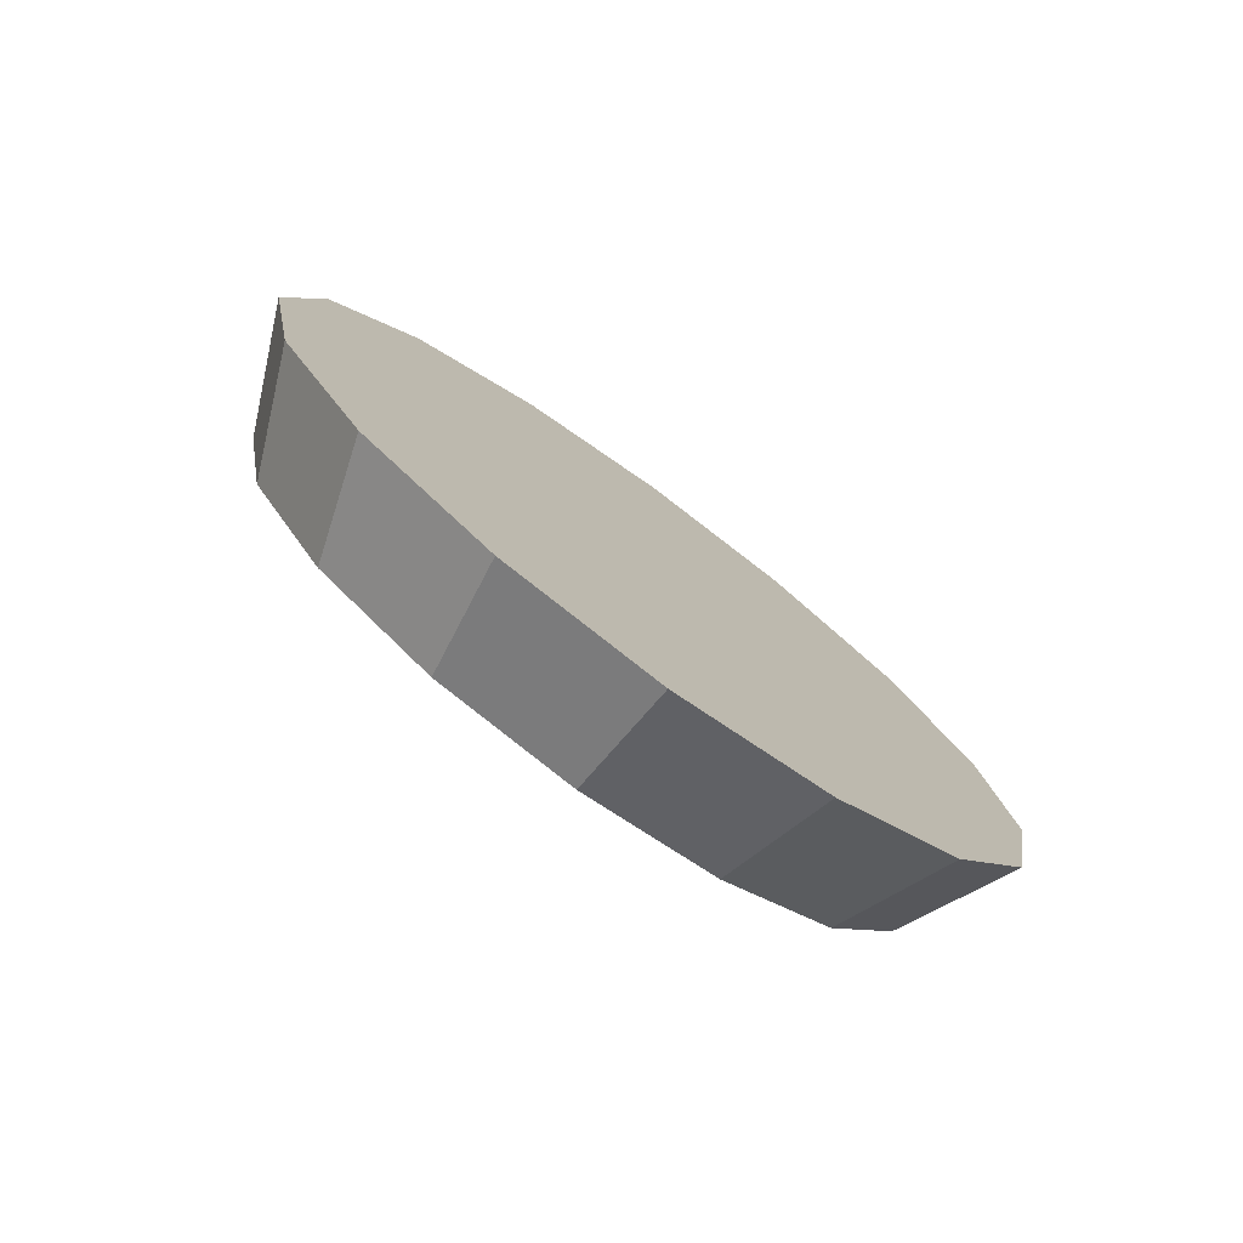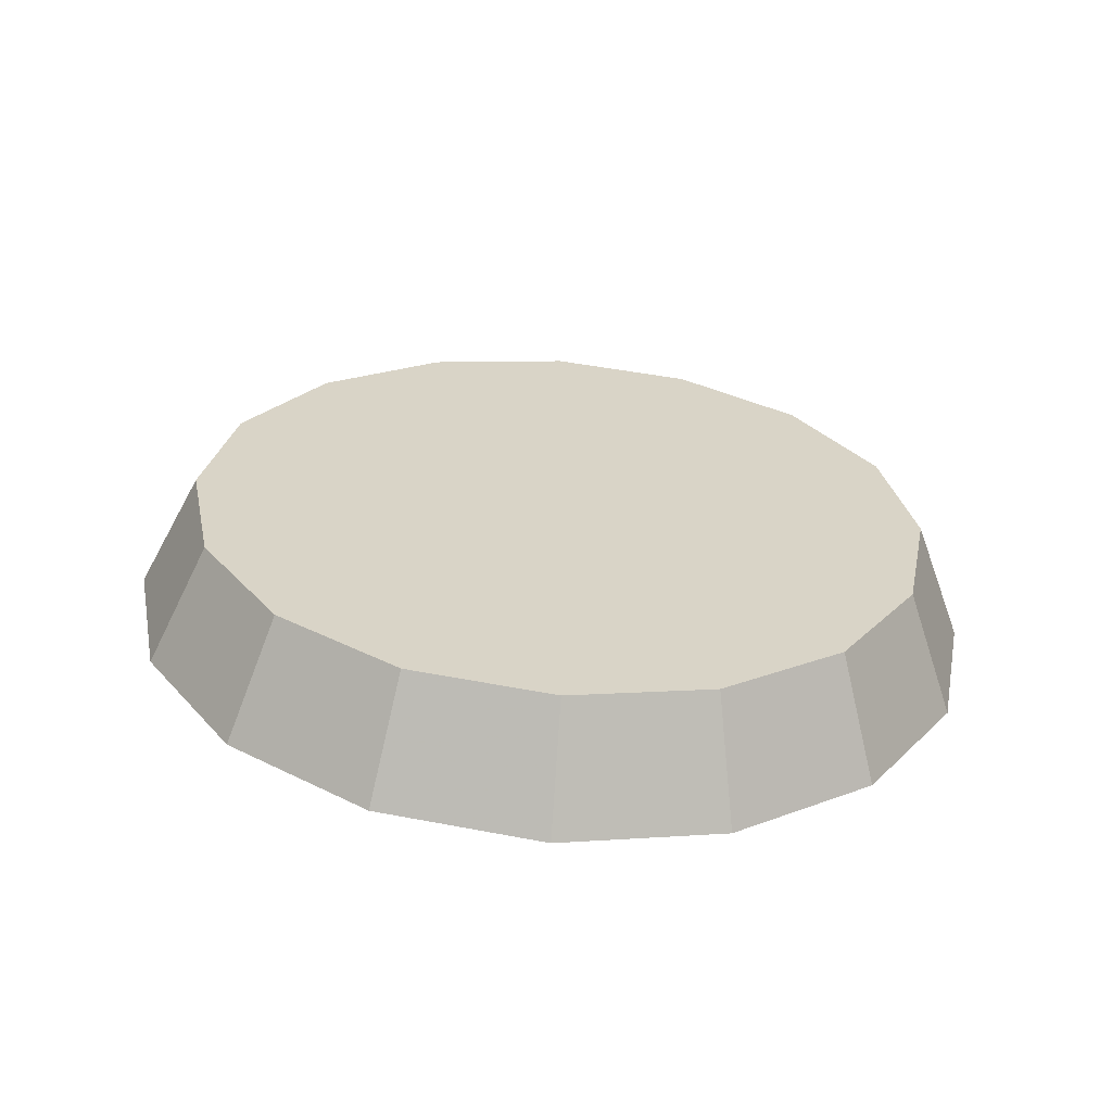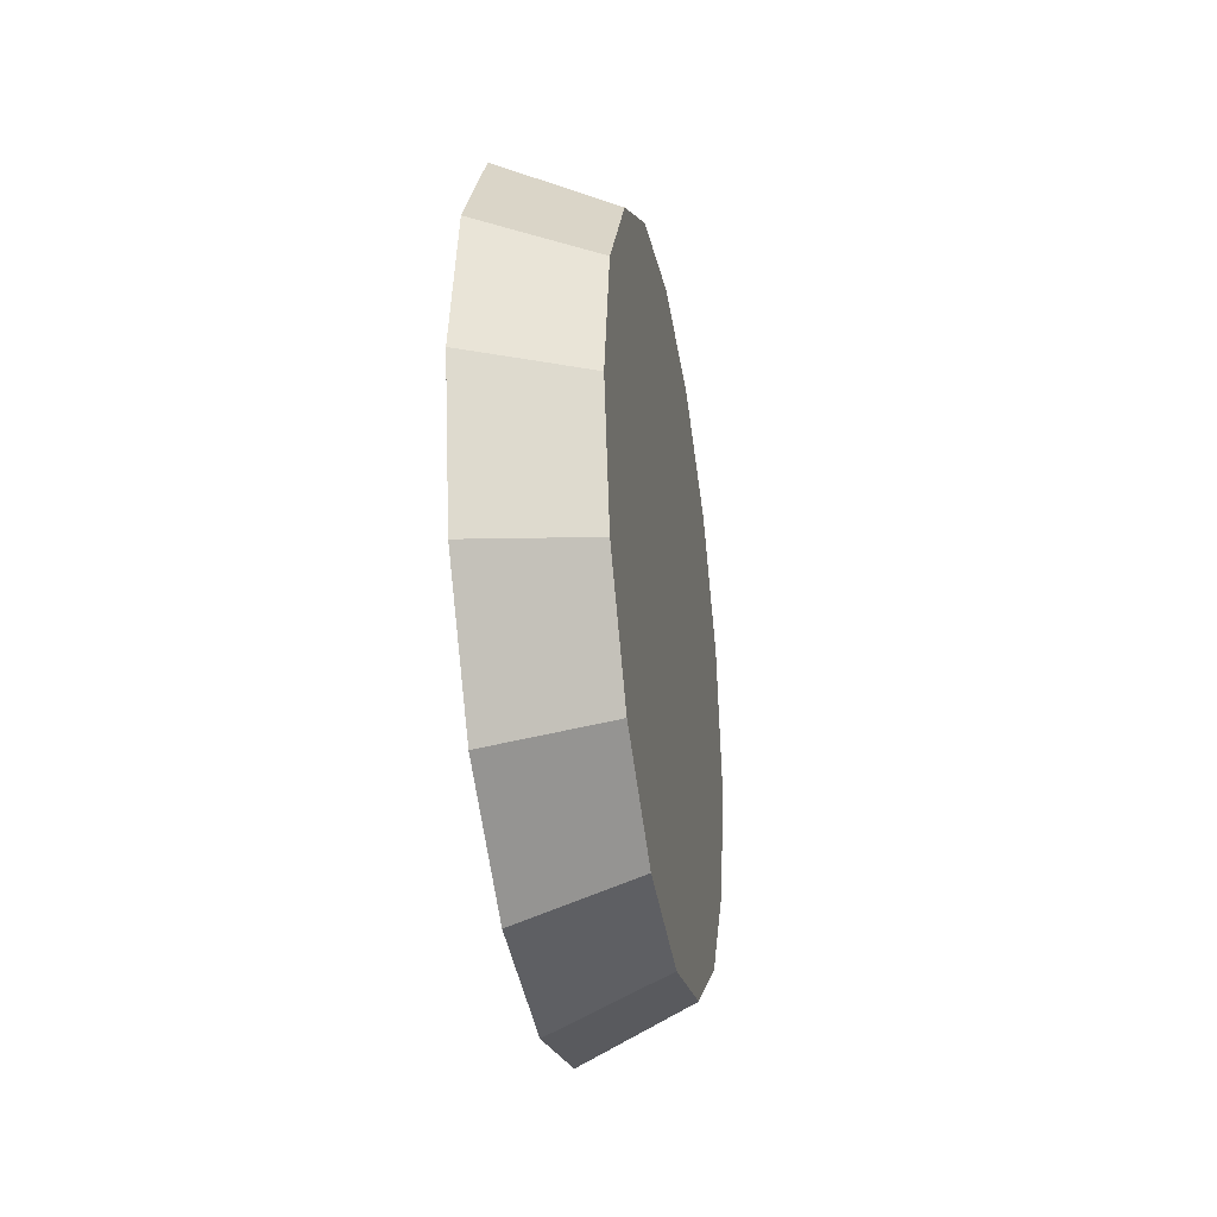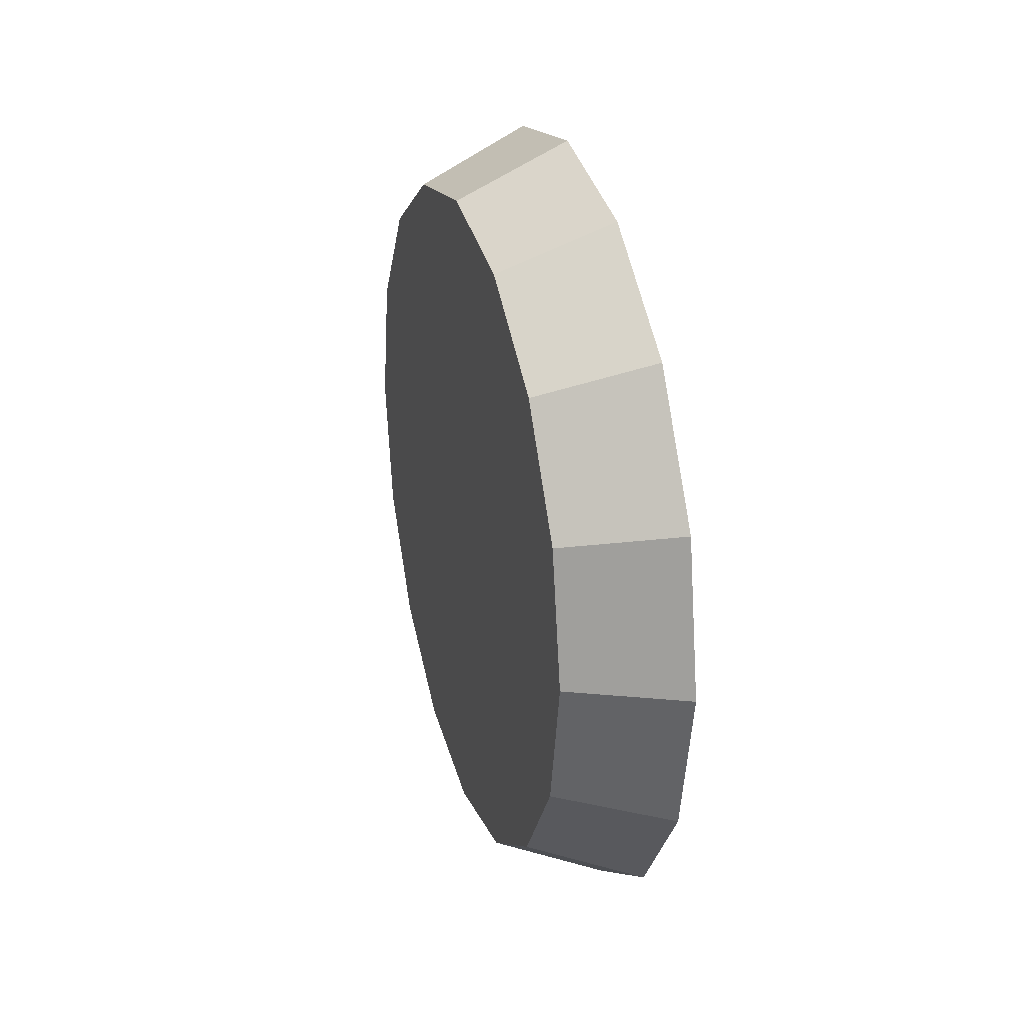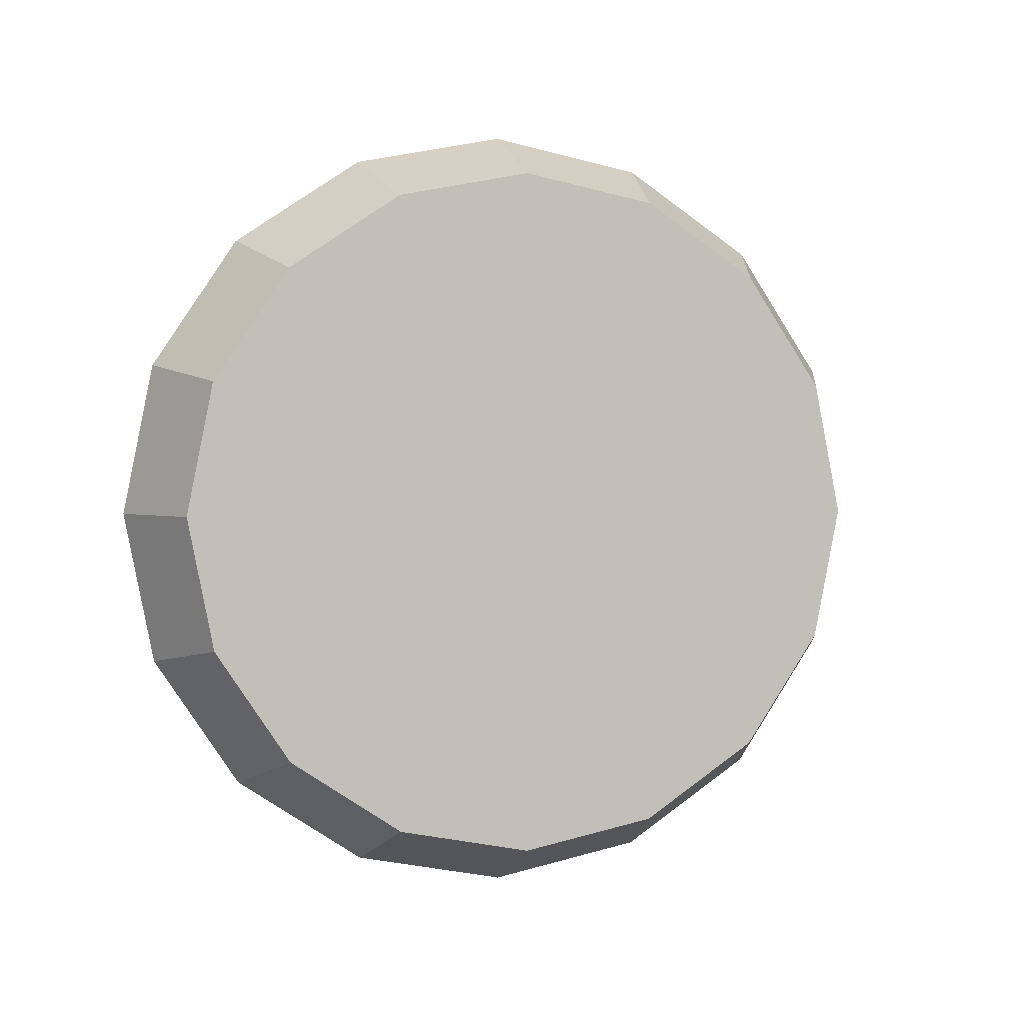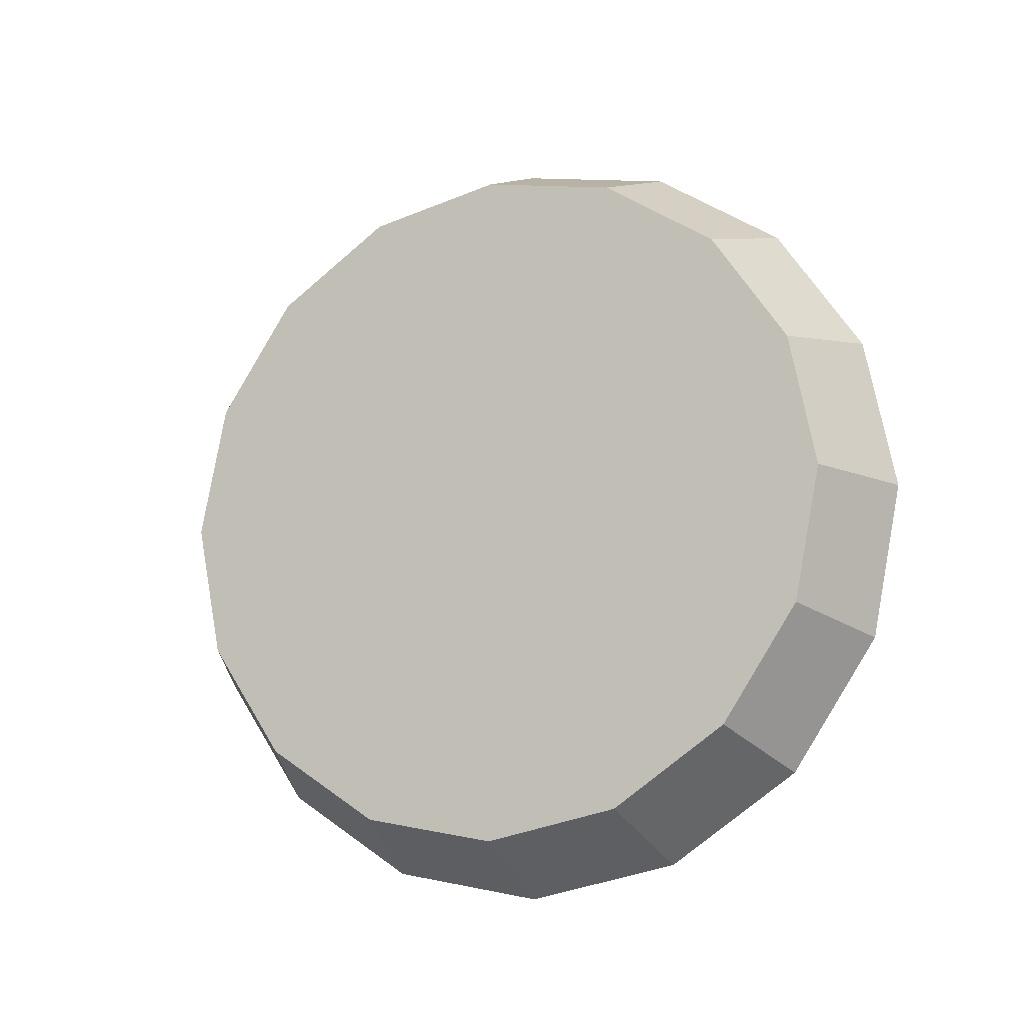
<metadata>
{"format":"obj","ext":"obj","renderer":"f3d","projection":"perspective","resolution":1024,"background":"white","views":[{"elev":-76.7,"azim":53.8,"up":"+Z"},{"elev":-61.9,"azim":-94.3,"up":"+Z"},{"elev":-30.9,"azim":-170.3,"up":"+Z"},{"elev":27.6,"azim":-16.2,"up":"+Y"},{"elev":1.9,"azim":-106.1,"up":"+Z"},{"elev":-13.9,"azim":-65.8,"up":"+Y"}]}
</metadata>
<code>
v 2.047 -1.075 3.154
v 2.047 -1.024 3.144
v 2.047 -0.9816 3.115
v 2.047 -0.953 3.072
v 2.047 -0.9429 3.022
v 2.047 -0.953 2.971
v 2.047 -0.9816 2.928
v 2.047 -1.024 2.9
v 2.047 -1.075 2.89
v 2.047 -1.125 2.9
v 2.047 -1.168 2.928
v 2.047 -1.197 2.971
v 2.047 -1.207 3.022
v 2.047 -1.197 3.072
v 2.047 -1.168 3.115
v 2.047 -1.125 3.144
v 2.047 -1.075 3.022
v 2.047 -1.075 3.022
v 2.047 -1.075 3.022
v 2.047 -1.075 3.022
v 2.047 -1.075 3.022
v 2.047 -1.075 3.022
v 2.047 -1.075 3.022
v 2.047 -1.075 3.022
v 2.047 -1.075 3.022
v 2.047 -1.075 3.022
v 2.047 -1.075 3.022
v 2.047 -1.075 3.022
v 2.047 -1.075 3.022
v 2.047 -1.075 3.022
v 2.047 -1.075 3.022
v 2.047 -1.075 3.022
v 2.01 -1.075 3.137
v 2.01 -1.031 3.128
v 2.01 -0.9934 3.103
v 2.01 -0.9684 3.066
v 2.01 -0.9597 3.022
v 2.01 -0.9684 2.978
v 2.01 -0.9934 2.94
v 2.01 -1.031 2.915
v 2.01 -1.075 2.906
v 2.01 -1.119 2.915
v 2.01 -1.156 2.94
v 2.01 -1.181 2.978
v 2.01 -1.19 3.022
v 2.01 -1.181 3.066
v 2.01 -1.156 3.103
v 2.01 -1.119 3.128
v 2.01 -1.075 3.022
v 2.01 -1.075 3.022
v 2.01 -1.075 3.022
v 2.01 -1.075 3.022
v 2.01 -1.075 3.022
v 2.01 -1.075 3.022
v 2.01 -1.075 3.022
v 2.01 -1.075 3.022
v 2.01 -1.075 3.022
v 2.01 -1.075 3.022
v 2.01 -1.075 3.022
v 2.01 -1.075 3.022
v 2.01 -1.075 3.022
v 2.01 -1.075 3.022
v 2.01 -1.075 3.022
v 2.01 -1.075 3.022
f 33 34 49
f 49 34 50
f 34 35 50
f 50 35 51
f 35 36 51
f 51 36 52
f 36 37 52
f 52 37 53
f 37 38 53
f 53 38 54
f 38 39 54
f 54 39 55
f 39 40 55
f 55 40 56
f 40 41 56
f 56 41 57
f 41 42 57
f 57 42 58
f 42 43 58
f 58 43 59
f 43 44 59
f 59 44 60
f 44 45 60
f 60 45 61
f 45 46 61
f 61 46 62
f 46 47 62
f 62 47 63
f 47 48 63
f 63 48 64
f 48 33 64
f 64 33 49
f 2 1 17
f 2 17 18
f 3 2 18
f 3 18 19
f 4 3 19
f 4 19 20
f 5 4 20
f 5 20 21
f 6 5 21
f 6 21 22
f 7 6 22
f 7 22 23
f 8 7 23
f 8 23 24
f 9 8 24
f 9 24 25
f 10 9 25
f 10 25 26
f 11 10 26
f 11 26 27
f 12 11 27
f 12 27 28
f 13 12 28
f 13 28 29
f 14 13 29
f 14 29 30
f 15 14 30
f 15 30 31
f 16 15 31
f 16 31 32
f 1 16 32
f 1 32 17
f 49 50 17
f 17 50 18
f 50 51 18
f 18 51 19
f 51 52 19
f 19 52 20
f 52 53 20
f 20 53 21
f 53 54 21
f 21 54 22
f 54 55 22
f 22 55 23
f 55 56 23
f 23 56 24
f 56 57 24
f 24 57 25
f 57 58 25
f 25 58 26
f 58 59 26
f 26 59 27
f 59 60 27
f 27 60 28
f 60 61 28
f 28 61 29
f 61 62 29
f 29 62 30
f 62 63 30
f 30 63 31
f 63 64 31
f 31 64 32
f 64 49 32
f 32 49 17
f 1 2 33
f 33 2 34
f 2 3 34
f 34 3 35
f 3 4 35
f 35 4 36
f 4 5 36
f 36 5 37
f 5 6 37
f 37 6 38
f 6 7 38
f 38 7 39
f 7 8 39
f 39 8 40
f 8 9 40
f 40 9 41
f 9 10 41
f 41 10 42
f 10 11 42
f 42 11 43
f 11 12 43
f 43 12 44
f 12 13 44
f 44 13 45
f 13 14 45
f 45 14 46
f 14 15 46
f 46 15 47
f 15 16 47
f 47 16 48
f 16 1 48
f 48 1 33

</code>
